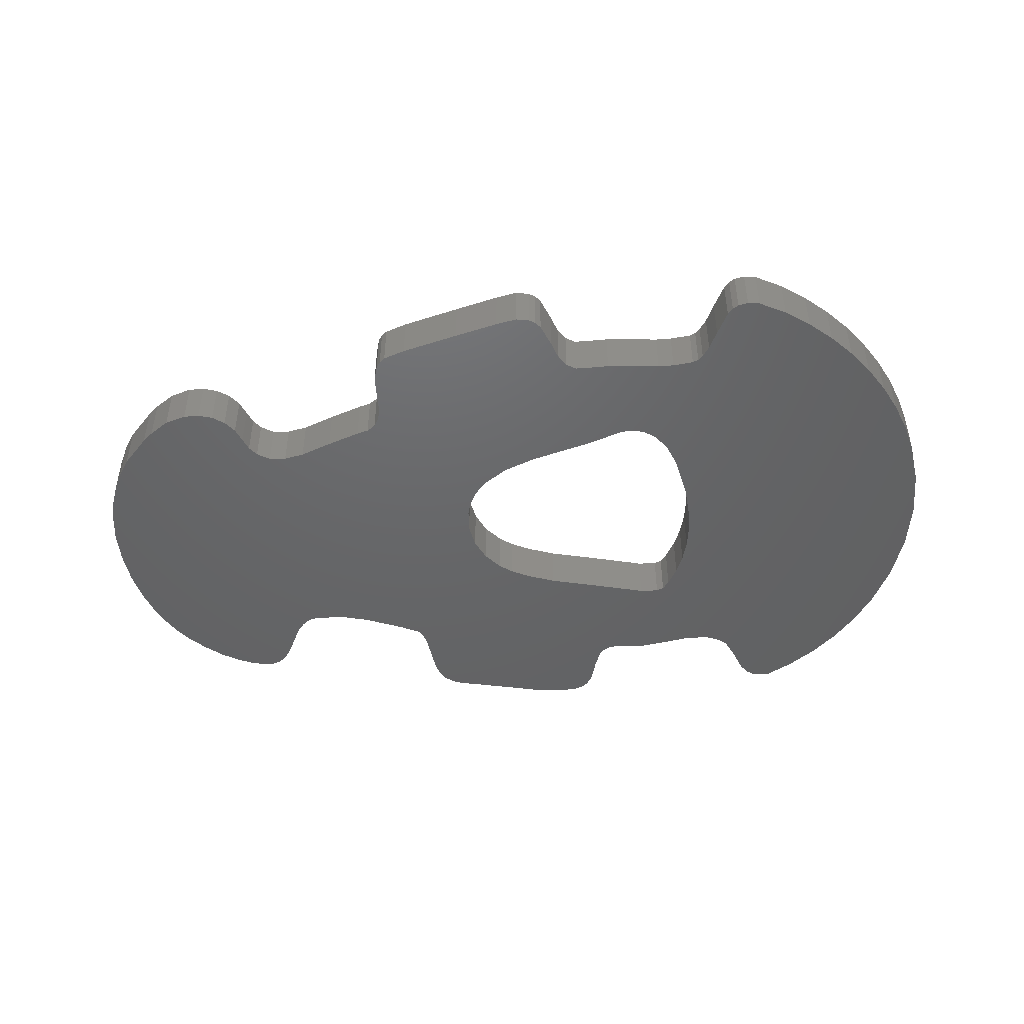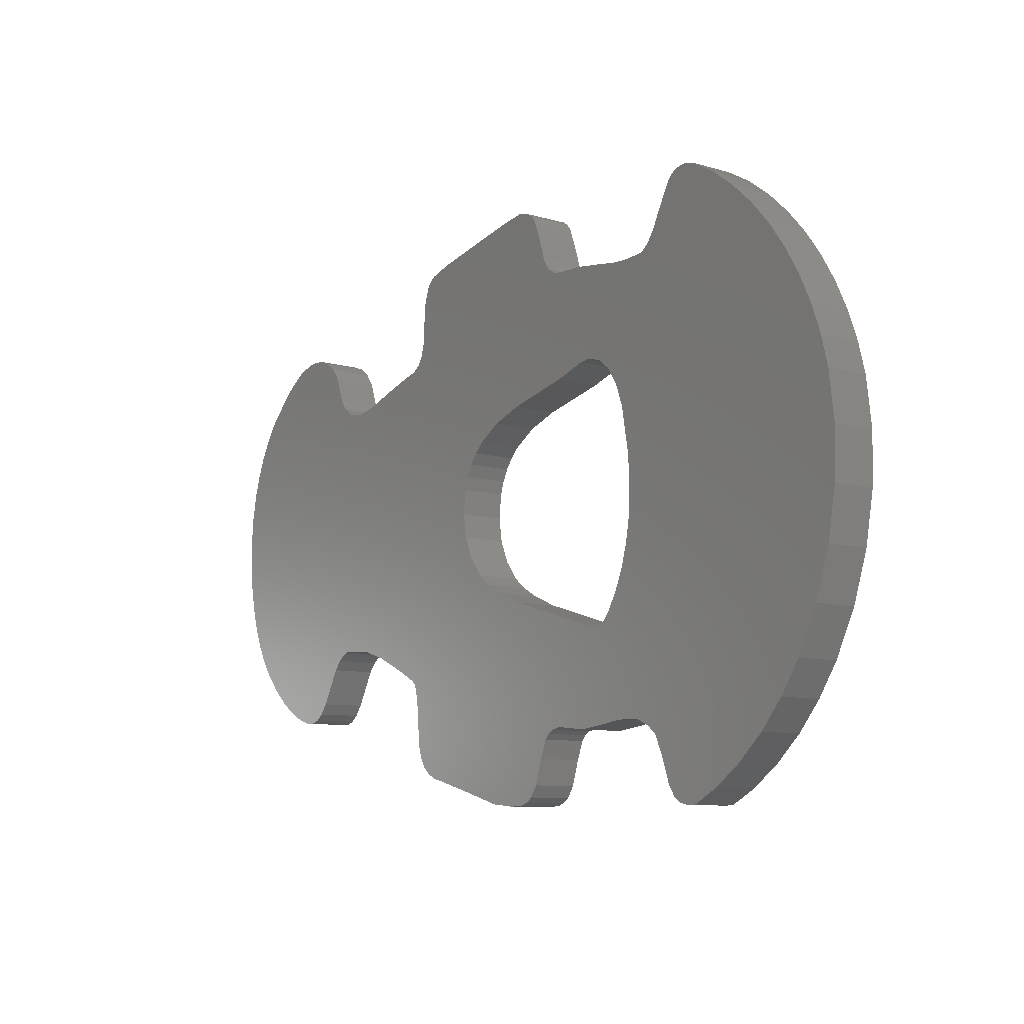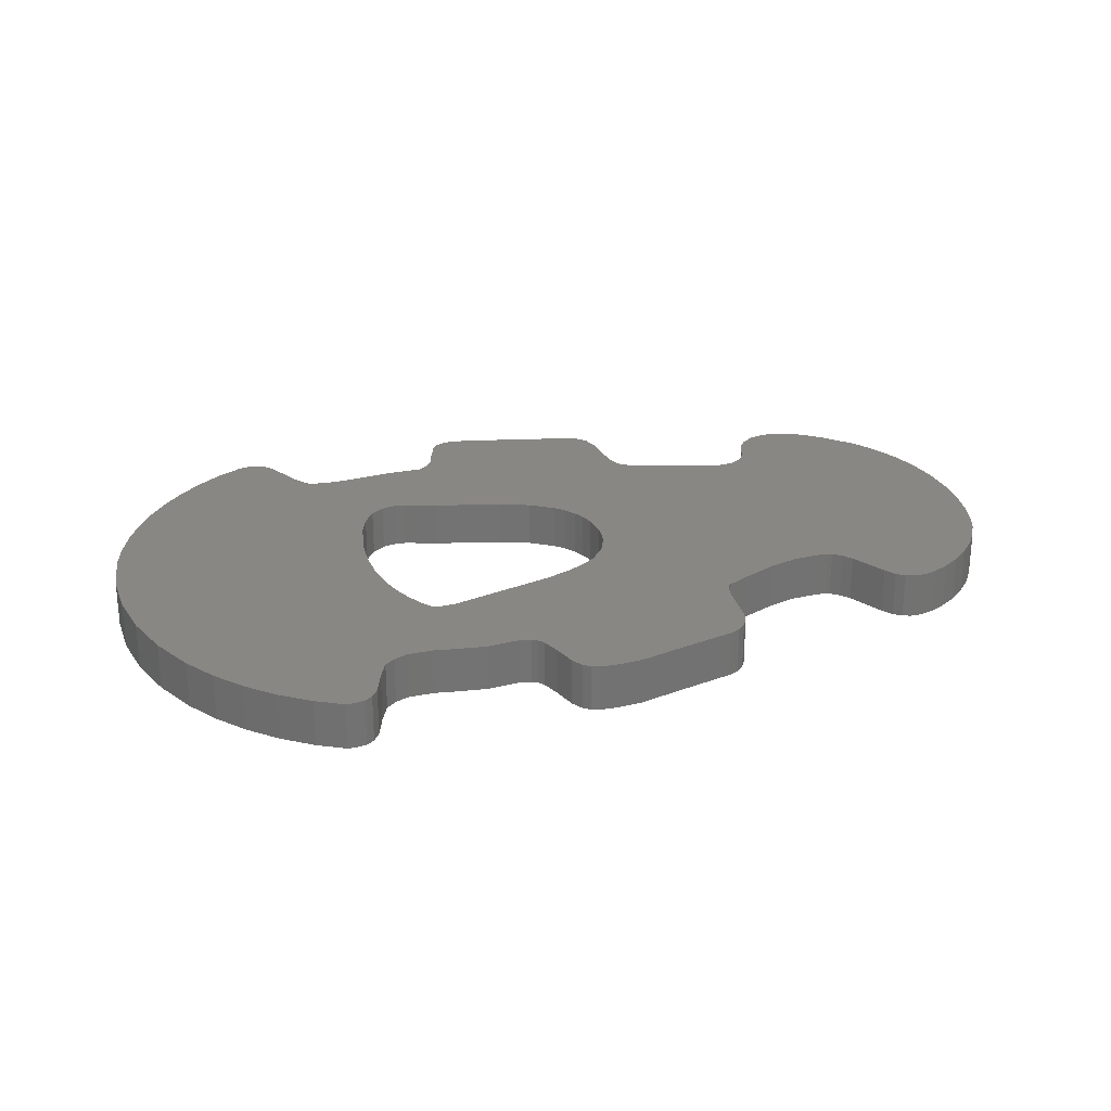
<metadata>
{"format":"stl","ext":"stl","renderer":"f3d","projection":"perspective","resolution":1024,"background":"white","views":[{"elev":-46.5,"azim":-172.8,"up":"+Z"},{"elev":-8.8,"azim":-128.4,"up":"+Y"},{"elev":25.1,"azim":-16.7,"up":"+Z"}]}
</metadata>
<code>
# stl→obj: 342 verts, 684 faces
v -20.01 0.7315 2
v -19.75 2.831 2
v -20.01 0.7315 0
v -19.75 2.831 0
v -19.94 -1.434 0
v -19.94 -1.434 2
v -19.42 4.157 0
v -18.95 5.442 0
v -18.37 6.676 0
v -17.68 7.847 0
v -16.88 8.945 0
v -15.98 9.959 0
v -14.99 10.88 0
v -13.92 11.69 0
v -12.77 12.35 0
v -12.25 12.44 0
v -11.82 12.37 0
v -11.56 12.21 0
v -11.33 11.94 0
v -10.79 10.94 0
v -10.39 10.13 0
v -10.07 9.672 0
v -9.854 9.47 0
v -9.6 9.351 0
v -8.697 9.282 0
v -8.01 9.309 0
v -6.854 9.468 0
v -5.693 9.614 0
v -4.852 9.628 0
v -4.219 9.655 0
v 1.035 12.25 0
v -3.229 11.23 0
v -2.858 12.25 0
v -3.477 10.42 0
v -2.643 12.53 0
v -2.379 12.7 0
v -1.806 12.83 0
v -3.788 9.936 0
v -0.8845 12.68 0
v 3.541 11.67 0
v 4.5 11.36 0
v 4.746 11.16 0
v 4.939 10.9 0
v 5.167 10.16 0
v -5.896 5.499 0
v 5.225 9.237 0
v -5.355 5.32 0
v 5.283 8.306 0
v 5.42 7.768 0
v -4.472 5.025 0
v 6.051 7.125 0
v 6.57 6.994 0
v -1.571 4.299 0
v 8.046 6.508 0
v 9.446 6.008 0
v 11.92 6.728 0
v 12.12 7.294 0
v 12.34 7.913 0
v 12.72 8.452 0
v 13.23 8.835 0
v 13.85 9.046 0
v 11.63 6.301 0
v 14.53 9.067 0
v 15.46 8.811 0
v 11.07 5.932 0
v 16.34 8.234 0
v 16.83 7.827 0
v 18.01 6.617 0
v -0.1609 3.769 0
v 18.55 5.833 0
v 0.8907 3.083 0
v 19.01 4.986 0
v 1.292 2.673 0
v 19.39 4.076 0
v 1.615 2.215 0
v 19.68 3.104 0
v 1.865 1.703 0
v 19.93 1.731 0
v 2.044 1.136 0
v 20.01 0.2396 0
v 2.159 0.06689 0
v 19.92 -1.299 0
v 2.005 -0.9886 0
v 19.65 -2.769 0
v 1.601 -1.96 0
v 19.37 -3.736 0
v 19.03 -4.588 0
v 0.9663 -2.777 0
v 11.29 -5.432 0
v 0.385 -3.234 0
v 18.62 -5.369 0
v 18.11 -6.123 0
v 11.47 -5.525 0
v 17.4 -6.916 0
v 12.18 -6.21 0
v 16.63 -7.612 0
v 12.64 -7.069 0
v 15.88 -8.106 0
v 13.02 -7.782 0
v 15.19 -8.451 0
v 13.35 -8.245 0
v 14.57 -8.635 0
v 13.68 -8.515 0
v 14.07 -8.645 0
v 9.656 -5.511 0
v -0.4044 -3.677 0
v 11.84 -5.795 0
v -1.625 -4.18 0
v 6.782 -6.65 0
v 5.924 -7.108 0
v 10.65 -5.433 0
v -2.865 -11.91 0
v -1.901 -12.74 0
v -2.261 -12.61 0
v 5.79 -7.248 0
v 5.711 -7.433 0
v -5.659 -5.374 0
v 5.412 -9.981 0
v 5.269 -10.52 0
v -3.594 -4.753 0
v 5.497 -8.939 0
v -7.206 -5.438 0
v 5.028 -10.95 0
v 4.682 -11.27 0
v 4.224 -11.5 0
v 3.727 -11.61 0
v 1.669 -12.17 0
v -3.196 -10.83 0
v -0.03754 -12.66 0
v -1.225 -12.77 0
v -4.948 -9.62 0
v -4.402 -9.565 0
v -3.502 -10.05 0
v -3.698 -9.817 0
v -3.939 -9.663 0
v -5.849 -9.723 0
v -7.142 -9.566 0
v -8.841 -0.09398 0
v -8.787 1.175 0
v -8.106 -9.418 0
v -9.215 -9.463 0
v -9.78 -9.708 0
v -10.22 -10.06 0
v -10.61 -10.95 0
v -10.99 -12.04 0
v -11.29 -12.51 0
v -11.62 -12.75 0
v -12.06 -12.83 0
v -12.43 -12.82 0
v -13.58 -12.21 0
v -14.85 -11.29 0
v -16.02 -10.21 0
v -17.06 -8.976 0
v -17.97 -7.608 0
v -18.9 -5.697 0
v -19.57 -3.599 0
v -8.788 -1.358 0
v -8.608 -2.399 0
v -2.553 -12.4 0
v -7.968 -4.24 0
v -8.335 -3.359 0
v -7.505 -5.048 0
v 5.579 -7.993 0
v -6.883 -5.563 0
v -6.065 -5.505 0
v 8.44 -5.886 0
v 10.34 5.85 0
v -3.082 4.676 0
v -8.436 3.213 0
v -8.076 4.217 0
v 5.672 7.378 0
v -6.337 5.552 0
v -7.599 4.95 0
v -7.015 5.399 0
v -19.42 4.157 2
v -19.57 -3.599 2
v -17.97 -7.608 2
v -18.9 -5.697 2
v -17.06 -8.976 2
v -16.02 -10.21 2
v -14.85 -11.29 2
v -13.58 -12.21 2
v -12.43 -12.82 2
v -12.06 -12.83 2
v -11.62 -12.75 2
v -11.29 -12.51 2
v -10.99 -12.04 2
v -10.61 -10.95 2
v -10.22 -10.06 2
v -9.78 -9.708 2
v -9.215 -9.463 2
v -8.106 -9.418 2
v -7.142 -9.566 2
v -5.849 -9.723 2
v -4.948 -9.62 2
v -4.402 -9.565 2
v -3.939 -9.663 2
v -3.698 -9.817 2
v 1.669 -12.17 2
v -0.03754 -12.66 2
v -3.502 -10.05 2
v -2.553 -12.4 2
v -3.196 -10.83 2
v -2.865 -11.91 2
v -2.261 -12.61 2
v -1.901 -12.74 2
v -1.225 -12.77 2
v 3.727 -11.61 2
v 4.224 -11.5 2
v 4.682 -11.27 2
v -7.206 -5.438 2
v -7.505 -5.048 2
v -5.659 -5.374 2
v -6.065 -5.505 2
v 5.269 -10.52 2
v -7.968 -4.24 2
v -8.335 -3.359 2
v -0.4044 -3.677 2
v -1.625 -4.18 2
v 8.44 -5.886 2
v 5.924 -7.108 2
v 6.782 -6.65 2
v 5.79 -7.248 2
v 16.63 -7.612 2
v 11.29 -5.432 2
v 11.47 -5.525 2
v 15.88 -8.106 2
v 11.84 -5.795 2
v 14.57 -8.635 2
v 12.18 -6.21 2
v 13.35 -8.245 2
v 12.64 -7.069 2
v 13.02 -7.782 2
v 13.68 -8.515 2
v 14.07 -8.645 2
v 15.19 -8.451 2
v 17.4 -6.916 2
v 18.11 -6.123 2
v -0.1609 3.769 2
v 0.8907 3.083 2
v 18.55 5.833 2
v 2.005 -0.9886 2
v 19.37 -3.736 2
v 19.65 -2.769 2
v 2.159 0.06689 2
v 19.92 -1.299 2
v 1.615 2.215 2
v 1.865 1.703 2
v 19.68 3.104 2
v 0.385 -3.234 2
v 9.656 -5.511 2
v -3.594 -4.753 2
v 5.412 -9.981 2
v -3.082 4.676 2
v -1.571 4.299 2
v 8.046 6.508 2
v 12.12 7.294 2
v 11.92 6.728 2
v 16.83 7.827 2
v -3.229 11.23 2
v -3.477 10.42 2
v -0.8845 12.68 2
v 13.85 9.046 2
v 13.23 8.835 2
v 14.53 9.067 2
v 12.72 8.452 2
v 15.46 8.811 2
v 12.34 7.913 2
v 16.34 8.234 2
v 18.01 6.617 2
v 11.63 6.301 2
v 11.07 5.932 2
v 6.57 6.994 2
v 10.34 5.85 2
v 9.446 6.008 2
v -2.858 12.25 2
v -1.806 12.83 2
v -2.643 12.53 2
v -2.379 12.7 2
v -4.472 5.025 2
v -5.896 5.499 2
v -5.355 5.32 2
v 5.225 9.237 2
v -6.337 5.552 2
v 5.167 10.16 2
v 4.939 10.9 2
v 4.746 11.16 2
v 4.5 11.36 2
v 3.541 11.67 2
v 1.035 12.25 2
v -4.219 9.655 2
v 0.9663 -2.777 2
v 1.601 -1.96 2
v 18.62 -5.369 2
v 19.03 -4.588 2
v -3.788 9.936 2
v -5.693 9.614 2
v -6.854 9.468 2
v -8.01 9.309 2
v -4.852 9.628 2
v -8.697 9.282 2
v -9.6 9.351 2
v -9.854 9.47 2
v -10.07 9.672 2
v -10.39 10.13 2
v -10.79 10.94 2
v -11.33 11.94 2
v -11.56 12.21 2
v -11.82 12.37 2
v -12.25 12.44 2
v -12.77 12.35 2
v -13.92 11.69 2
v -14.99 10.88 2
v -15.98 9.959 2
v -16.88 8.945 2
v -17.68 7.847 2
v -18.37 6.676 2
v -18.95 5.442 2
v 10.65 -5.433 2
v 2.044 1.136 2
v 20.01 0.2396 2
v 6.051 7.125 2
v 5.672 7.378 2
v -8.076 4.217 2
v -7.599 4.95 2
v 5.42 7.768 2
v 5.283 8.306 2
v -7.015 5.399 2
v 5.711 -7.433 2
v 5.497 -8.939 2
v -8.436 3.213 2
v 19.01 4.986 2
v 1.292 2.673 2
v 19.39 4.076 2
v 19.93 1.731 2
v -8.841 -0.09398 2
v -8.787 1.175 2
v 5.579 -7.993 2
v -8.608 -2.399 2
v 5.028 -10.95 2
v -6.883 -5.563 2
v -8.788 -1.358 2
f 1 2 3
f 3 2 4
f 5 6 3
f 3 6 1
f 4 7 3
f 3 7 8
f 3 8 9
f 3 9 10
f 3 10 11
f 3 11 12
f 3 12 13
f 3 13 14
f 3 14 15
f 3 15 16
f 3 16 17
f 3 17 18
f 3 18 19
f 3 19 20
f 3 20 21
f 3 21 22
f 22 23 3
f 23 24 3
f 24 25 3
f 25 26 3
f 26 27 3
f 27 28 3
f 3 28 29
f 29 30 3
f 30 31 3
f 32 33 34
f 34 33 35
f 34 35 36
f 34 36 37
f 34 37 38
f 38 37 39
f 38 39 31
f 38 31 30
f 3 31 40
f 3 40 41
f 3 41 42
f 3 42 43
f 3 43 44
f 45 44 46
f 47 46 48
f 47 48 49
f 47 49 50
f 50 51 52
f 53 54 55
f 56 57 58
f 56 58 59
f 56 59 60
f 56 61 62
f 60 61 56
f 62 61 63
f 62 63 64
f 62 64 65
f 65 64 66
f 65 66 67
f 65 67 68
f 69 68 70
f 71 70 72
f 73 72 74
f 75 74 76
f 77 76 78
f 79 78 80
f 81 80 82
f 83 82 84
f 85 86 87
f 88 89 90
f 88 91 92
f 93 92 94
f 95 94 96
f 97 96 98
f 99 98 100
f 101 100 102
f 103 102 104
f 99 100 101
f 97 98 99
f 90 105 106
f 95 96 97
f 107 94 95
f 93 94 107
f 89 92 93
f 108 109 110
f 53 68 69
f 90 111 105
f 112 113 114
f 108 115 116
f 117 118 119
f 120 121 118
f 122 123 124
f 3 124 125
f 3 125 126
f 3 126 127
f 128 129 130
f 112 130 113
f 131 3 132
f 128 130 112
f 133 129 128
f 127 129 133
f 127 133 134
f 127 134 3
f 134 135 3
f 132 3 135
f 136 3 131
f 77 78 79
f 137 3 136
f 138 3 139
f 137 140 3
f 140 141 3
f 141 142 3
f 142 143 3
f 143 144 3
f 144 145 3
f 3 145 146
f 146 147 3
f 3 147 148
f 3 148 149
f 3 149 150
f 3 150 151
f 3 151 152
f 3 152 153
f 3 153 154
f 3 154 155
f 3 155 156
f 3 156 5
f 157 3 138
f 158 3 157
f 112 114 159
f 108 110 115
f 160 3 161
f 108 116 120
f 162 3 160
f 120 163 121
f 164 123 122
f 3 122 124
f 165 123 164
f 165 119 123
f 120 118 117
f 122 3 162
f 116 163 120
f 117 119 165
f 161 3 158
f 166 106 105
f 88 92 89
f 90 89 111
f 106 166 108
f 81 82 83
f 53 65 68
f 83 84 86
f 85 87 91
f 75 76 77
f 73 74 75
f 71 72 73
f 53 167 65
f 69 70 71
f 53 55 167
f 50 52 168
f 168 54 53
f 52 54 168
f 169 3 170
f 49 171 50
f 45 46 47
f 172 44 45
f 173 3 174
f 174 44 172
f 3 44 174
f 170 3 173
f 50 171 51
f 139 3 169
f 83 86 85
f 101 102 103
f 79 80 81
f 85 91 88
f 109 108 166
f 2 175 4
f 4 175 7
f 1 6 176
f 177 1 178
f 178 1 176
f 179 1 177
f 180 1 179
f 181 1 180
f 182 1 181
f 183 1 182
f 184 1 183
f 185 1 184
f 186 1 185
f 187 1 186
f 188 1 187
f 189 1 188
f 190 1 189
f 191 1 190
f 192 1 191
f 193 1 192
f 194 1 193
f 195 1 194
f 196 1 195
f 197 1 196
f 198 1 197
f 199 1 198
f 200 198 201
f 202 201 203
f 202 203 204
f 205 201 202
f 206 201 205
f 207 201 206
f 200 201 207
f 199 198 200
f 208 1 199
f 209 1 208
f 210 1 209
f 211 1 210
f 211 212 1
f 213 214 215
f 216 217 1
f 218 219 220
f 219 221 222
f 219 223 221
f 224 225 226
f 227 226 228
f 229 228 230
f 231 230 232
f 231 232 233
f 234 230 231
f 235 230 234
f 229 230 235
f 236 228 229
f 227 228 236
f 224 226 227
f 237 225 224
f 238 225 237
f 239 240 241
f 242 243 244
f 245 242 246
f 247 248 249
f 250 218 251
f 252 213 253
f 254 255 256
f 257 258 259
f 260 261 262
f 263 264 265
f 265 266 267
f 267 268 269
f 269 257 259
f 259 258 270
f 258 271 270
f 271 272 270
f 256 273 254
f 255 274 275
f 268 257 269
f 276 260 277
f 278 276 279
f 280 254 273
f 281 282 283
f 255 270 272
f 284 283 285
f 286 1 285
f 287 1 286
f 288 1 287
f 289 1 288
f 290 1 289
f 291 1 290
f 292 250 238
f 293 292 294
f 279 276 277
f 293 294 295
f 277 260 262
f 262 261 290
f 261 296 290
f 297 298 1
f 296 291 290
f 298 299 1
f 297 1 300
f 291 300 1
f 301 1 299
f 302 1 301
f 303 1 302
f 304 1 303
f 305 1 304
f 306 1 305
f 307 1 306
f 308 1 307
f 309 1 308
f 310 1 309
f 311 1 310
f 312 1 311
f 313 1 312
f 314 1 313
f 315 1 314
f 316 1 315
f 317 1 316
f 318 1 317
f 175 1 318
f 2 1 175
f 250 251 319
f 320 245 321
f 280 322 323
f 324 325 1
f 280 273 322
f 255 239 270
f 282 326 327
f 328 1 325
f 285 1 328
f 282 280 326
f 285 328 284
f 283 282 327
f 284 281 283
f 326 280 323
f 219 252 329
f 255 272 274
f 252 253 330
f 270 239 241
f 331 324 1
f 241 240 332
f 332 333 334
f 334 247 249
f 249 248 335
f 335 320 321
f 219 329 223
f 321 245 246
f 242 293 243
f 246 242 244
f 243 293 295
f 294 292 238
f 336 337 1
f 238 250 225
f 251 218 220
f 220 219 222
f 329 252 338
f 253 213 215
f 217 339 1
f 215 214 340
f 340 341 210
f 341 211 210
f 212 216 1
f 214 341 340
f 339 342 1
f 252 330 338
f 264 266 265
f 266 268 267
f 275 256 255
f 250 319 225
f 342 336 1
f 240 333 332
f 333 247 334
f 248 320 335
f 337 331 1
f 156 176 5
f 5 176 6
f 155 178 156
f 156 178 176
f 154 177 155
f 155 177 178
f 153 179 154
f 154 179 177
f 152 180 153
f 153 180 179
f 152 151 181
f 180 152 181
f 151 150 182
f 181 151 182
f 150 149 183
f 182 150 183
f 149 148 184
f 183 149 184
f 148 147 185
f 184 148 185
f 147 146 186
f 185 147 186
f 146 145 187
f 186 146 187
f 145 144 188
f 187 145 188
f 144 143 189
f 188 144 189
f 143 142 190
f 189 143 190
f 142 141 191
f 190 142 191
f 141 140 192
f 191 141 192
f 140 137 193
f 192 140 193
f 137 136 194
f 193 137 194
f 136 131 195
f 194 136 195
f 131 132 196
f 195 131 196
f 132 135 197
f 196 132 197
f 135 134 198
f 197 135 198
f 133 201 134
f 134 201 198
f 128 203 133
f 133 203 201
f 112 204 128
f 128 204 203
f 159 202 112
f 112 202 204
f 159 114 205
f 202 159 205
f 114 113 206
f 205 114 206
f 113 130 207
f 206 113 207
f 130 129 200
f 207 130 200
f 129 127 199
f 200 129 199
f 127 126 208
f 199 127 208
f 126 125 209
f 208 126 209
f 125 124 210
f 209 125 210
f 124 123 340
f 210 124 340
f 123 119 215
f 340 123 215
f 119 118 253
f 215 119 253
f 118 121 330
f 253 118 330
f 121 163 338
f 330 121 338
f 163 116 329
f 338 163 329
f 116 115 223
f 329 116 223
f 115 110 221
f 223 115 221
f 110 109 222
f 221 110 222
f 109 166 220
f 222 109 220
f 166 105 251
f 220 166 251
f 105 111 319
f 251 105 319
f 111 89 225
f 319 111 225
f 89 93 226
f 225 89 226
f 93 107 228
f 226 93 228
f 95 230 107
f 107 230 228
f 97 232 95
f 95 232 230
f 99 233 97
f 97 233 232
f 101 231 99
f 99 231 233
f 101 103 234
f 231 101 234
f 103 104 235
f 234 103 235
f 104 102 229
f 235 104 229
f 102 100 236
f 229 102 236
f 100 98 227
f 236 100 227
f 98 96 224
f 227 98 224
f 96 94 237
f 224 96 237
f 94 92 238
f 237 94 238
f 92 91 294
f 238 92 294
f 91 87 295
f 294 91 295
f 87 86 243
f 295 87 243
f 86 84 244
f 243 86 244
f 84 82 246
f 244 84 246
f 82 80 321
f 246 82 321
f 78 335 321
f 80 78 321
f 76 249 335
f 78 76 335
f 74 334 249
f 76 74 249
f 72 332 334
f 74 72 334
f 70 241 332
f 72 70 332
f 68 270 241
f 70 68 241
f 67 259 270
f 68 67 270
f 269 259 66
f 66 259 67
f 267 269 64
f 64 269 66
f 265 267 63
f 63 267 64
f 263 265 61
f 61 265 63
f 264 263 60
f 60 263 61
f 266 264 59
f 59 264 60
f 268 266 58
f 58 266 59
f 257 268 57
f 57 268 58
f 258 257 56
f 56 257 57
f 271 258 62
f 62 258 56
f 272 271 65
f 65 271 62
f 274 272 167
f 167 272 65
f 275 274 55
f 55 274 167
f 256 275 54
f 54 275 55
f 273 256 52
f 52 256 54
f 322 273 51
f 51 273 52
f 323 322 171
f 171 322 51
f 49 326 323
f 171 49 323
f 48 327 326
f 49 48 326
f 46 283 327
f 48 46 327
f 44 285 283
f 46 44 283
f 43 286 285
f 44 43 285
f 42 287 286
f 43 42 286
f 288 287 41
f 41 287 42
f 289 288 40
f 40 288 41
f 290 289 31
f 31 289 40
f 262 290 39
f 39 290 31
f 277 262 37
f 37 262 39
f 279 277 36
f 36 277 37
f 278 279 35
f 35 279 36
f 276 278 33
f 33 278 35
f 260 276 32
f 32 276 33
f 261 260 34
f 34 260 32
f 296 261 38
f 38 261 34
f 291 296 30
f 30 296 38
f 300 291 29
f 29 291 30
f 297 300 28
f 28 300 29
f 298 297 27
f 27 297 28
f 299 298 26
f 26 298 27
f 301 299 25
f 25 299 26
f 302 301 24
f 24 301 25
f 303 302 23
f 23 302 24
f 304 303 22
f 22 303 23
f 21 305 304
f 22 21 304
f 20 306 305
f 21 20 305
f 19 307 306
f 20 19 306
f 18 308 307
f 19 18 307
f 309 308 17
f 17 308 18
f 310 309 16
f 16 309 17
f 311 310 15
f 15 310 16
f 312 311 14
f 14 311 15
f 313 312 13
f 13 312 14
f 314 313 12
f 12 313 13
f 315 314 11
f 11 314 12
f 316 315 10
f 10 315 11
f 317 316 9
f 9 316 10
f 318 317 8
f 8 317 9
f 175 318 7
f 7 318 8
f 138 139 337
f 336 138 337
f 138 336 342
f 157 138 342
f 139 169 331
f 337 139 331
f 169 170 324
f 331 169 324
f 170 173 325
f 324 170 325
f 173 174 328
f 325 173 328
f 174 172 284
f 328 174 284
f 172 45 281
f 284 172 281
f 45 47 282
f 281 45 282
f 47 50 280
f 282 47 280
f 50 168 254
f 280 50 254
f 168 53 255
f 254 168 255
f 53 69 239
f 255 53 239
f 69 71 240
f 239 69 240
f 73 333 71
f 71 333 240
f 75 247 73
f 73 247 333
f 77 248 75
f 75 248 247
f 79 320 77
f 77 320 248
f 81 245 79
f 79 245 320
f 242 245 83
f 83 245 81
f 293 242 85
f 85 242 83
f 292 293 88
f 88 293 85
f 250 292 90
f 90 292 88
f 218 250 106
f 106 250 90
f 219 218 108
f 108 218 106
f 252 219 120
f 120 219 108
f 213 252 117
f 117 252 120
f 214 213 165
f 165 213 117
f 341 214 164
f 164 214 165
f 211 341 122
f 122 341 164
f 162 212 211
f 122 162 211
f 160 216 212
f 162 160 212
f 161 217 216
f 160 161 216
f 158 339 217
f 161 158 217
f 157 342 339
f 158 157 339

</code>
